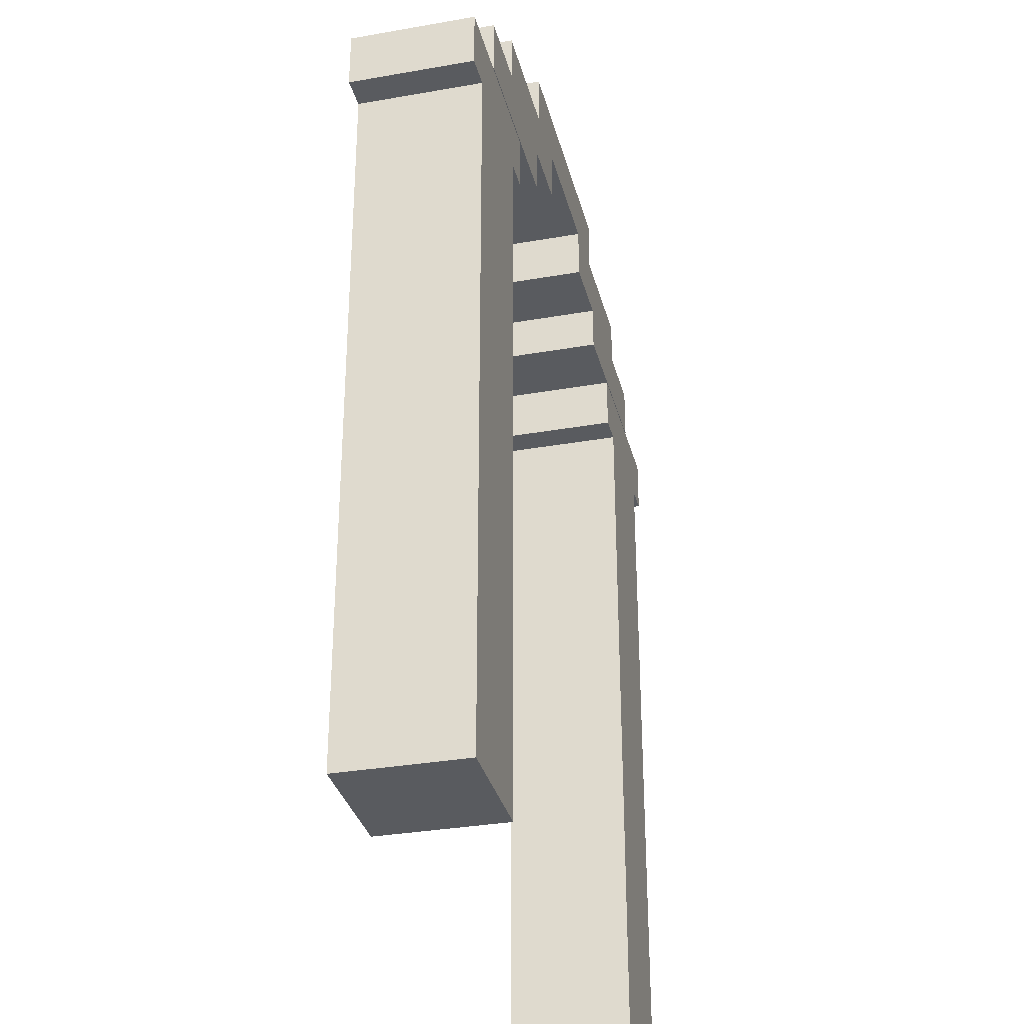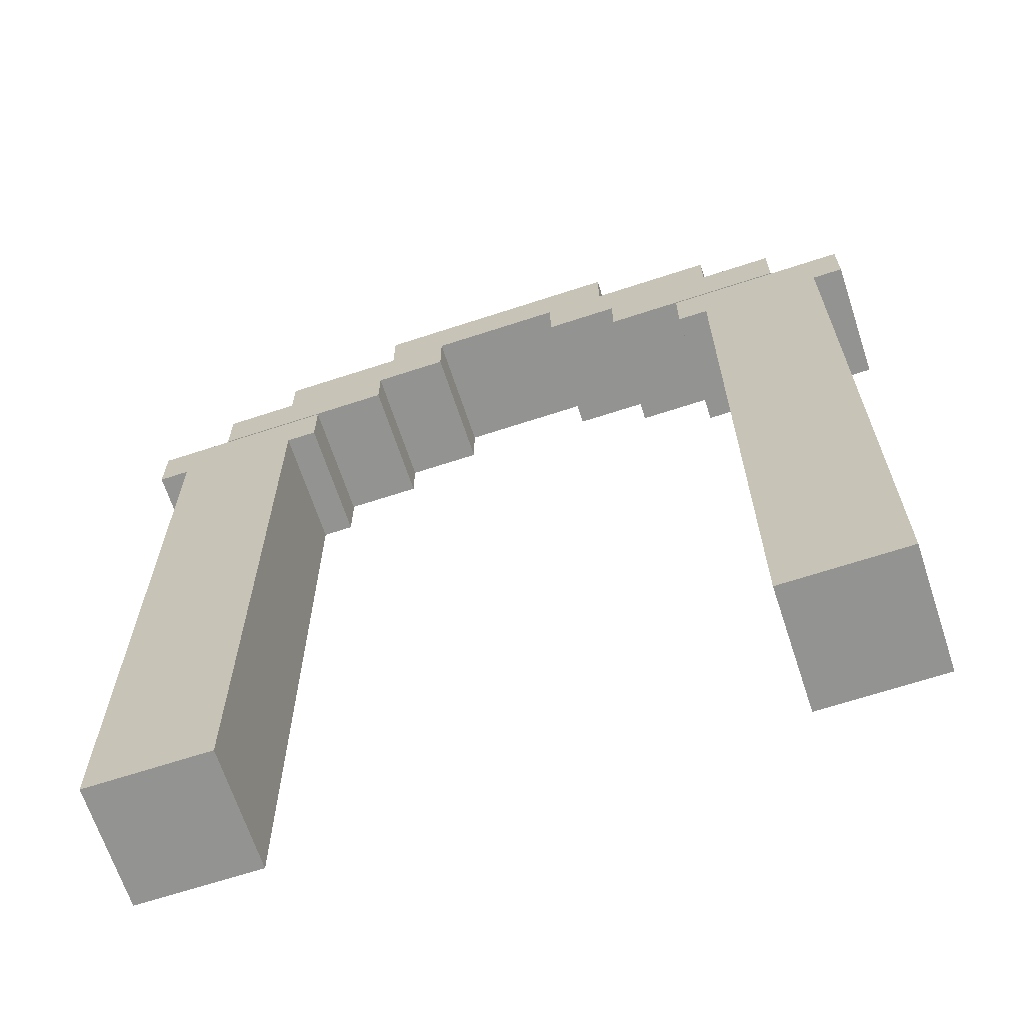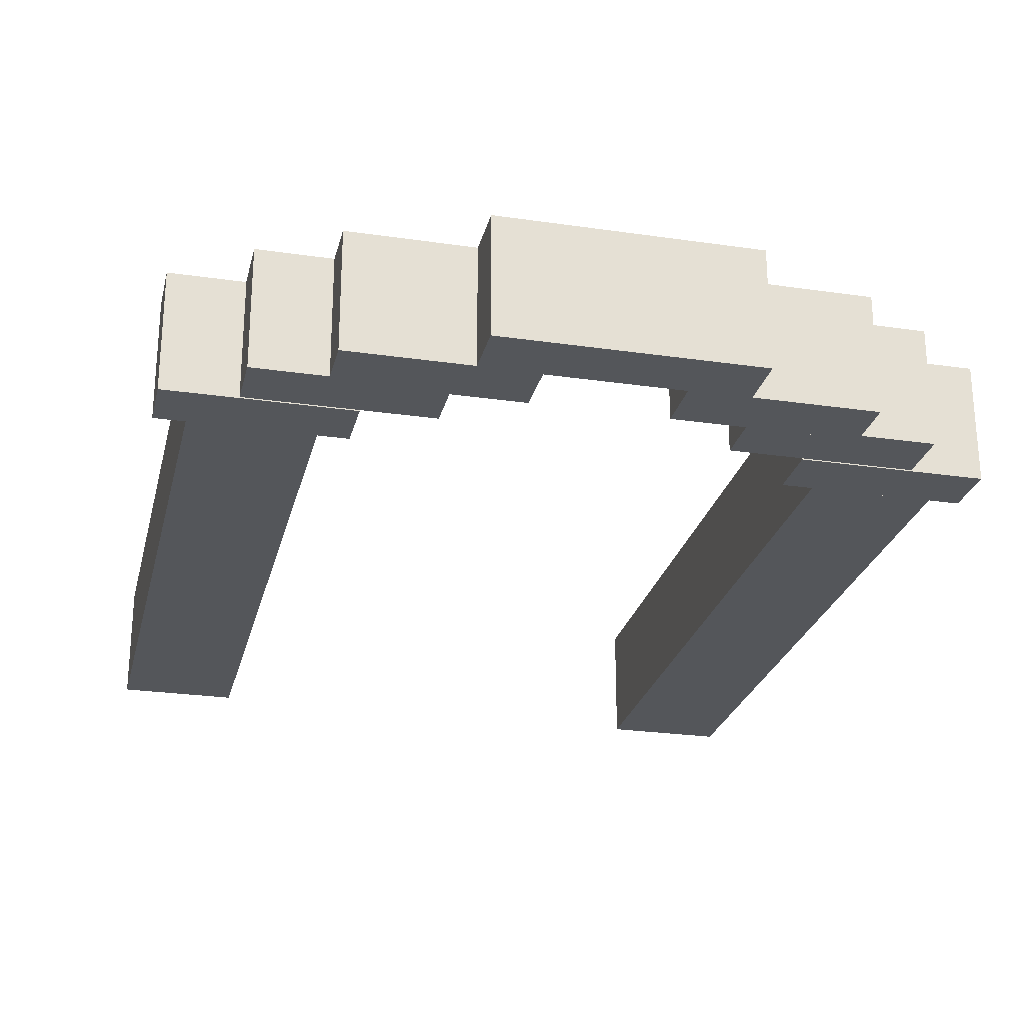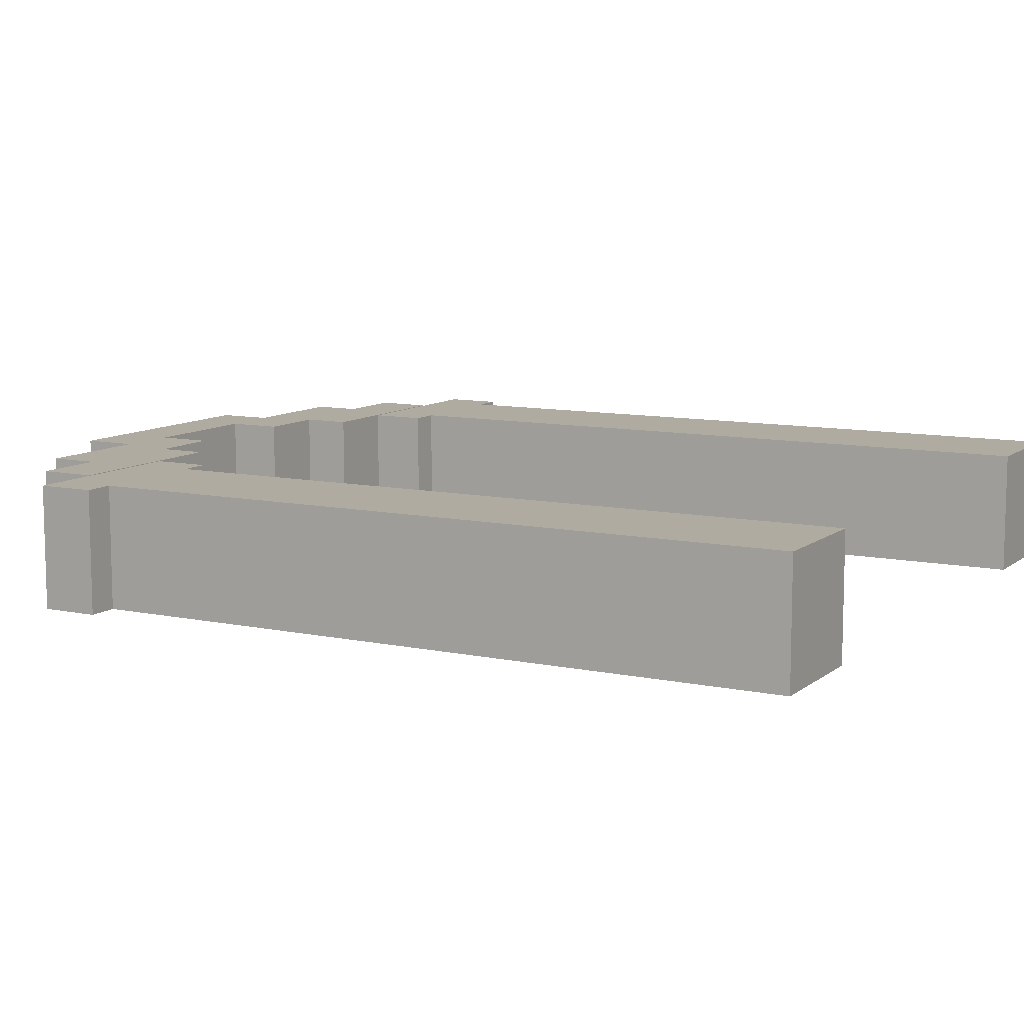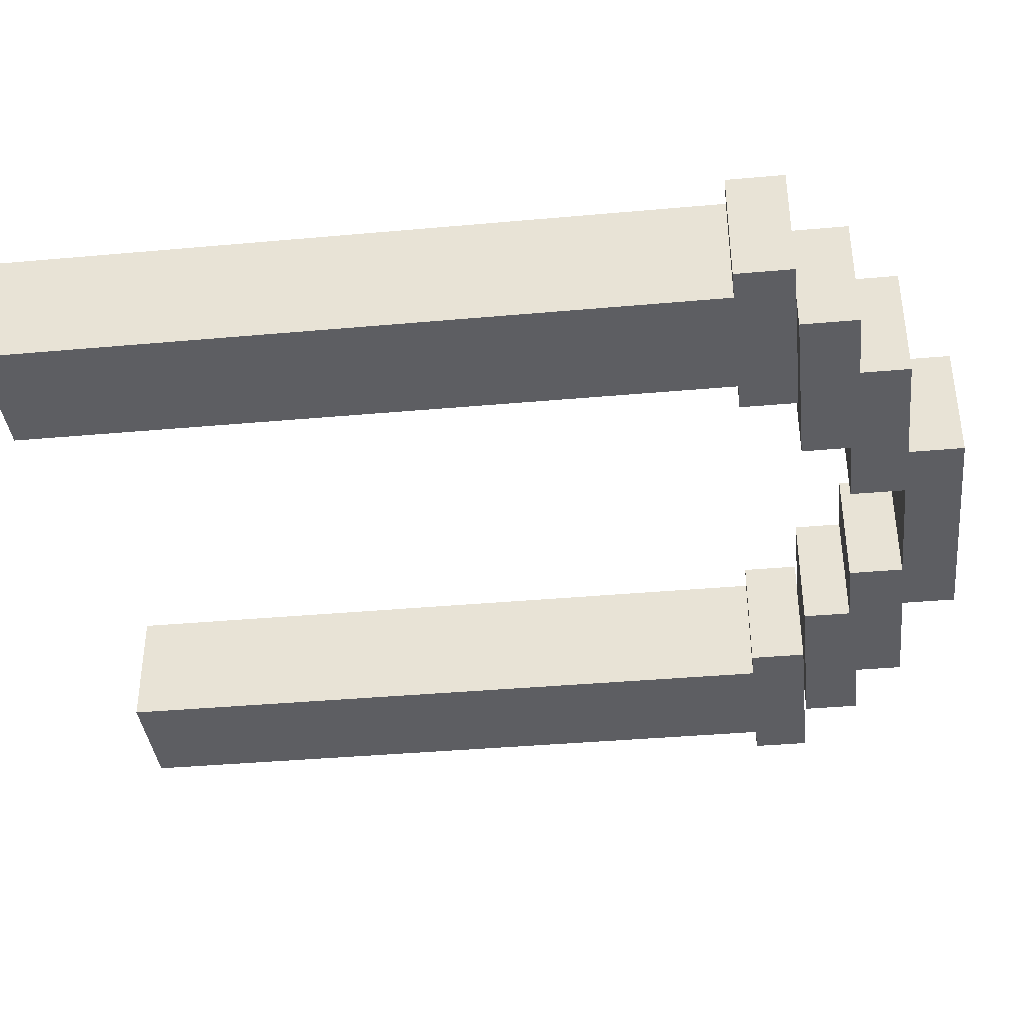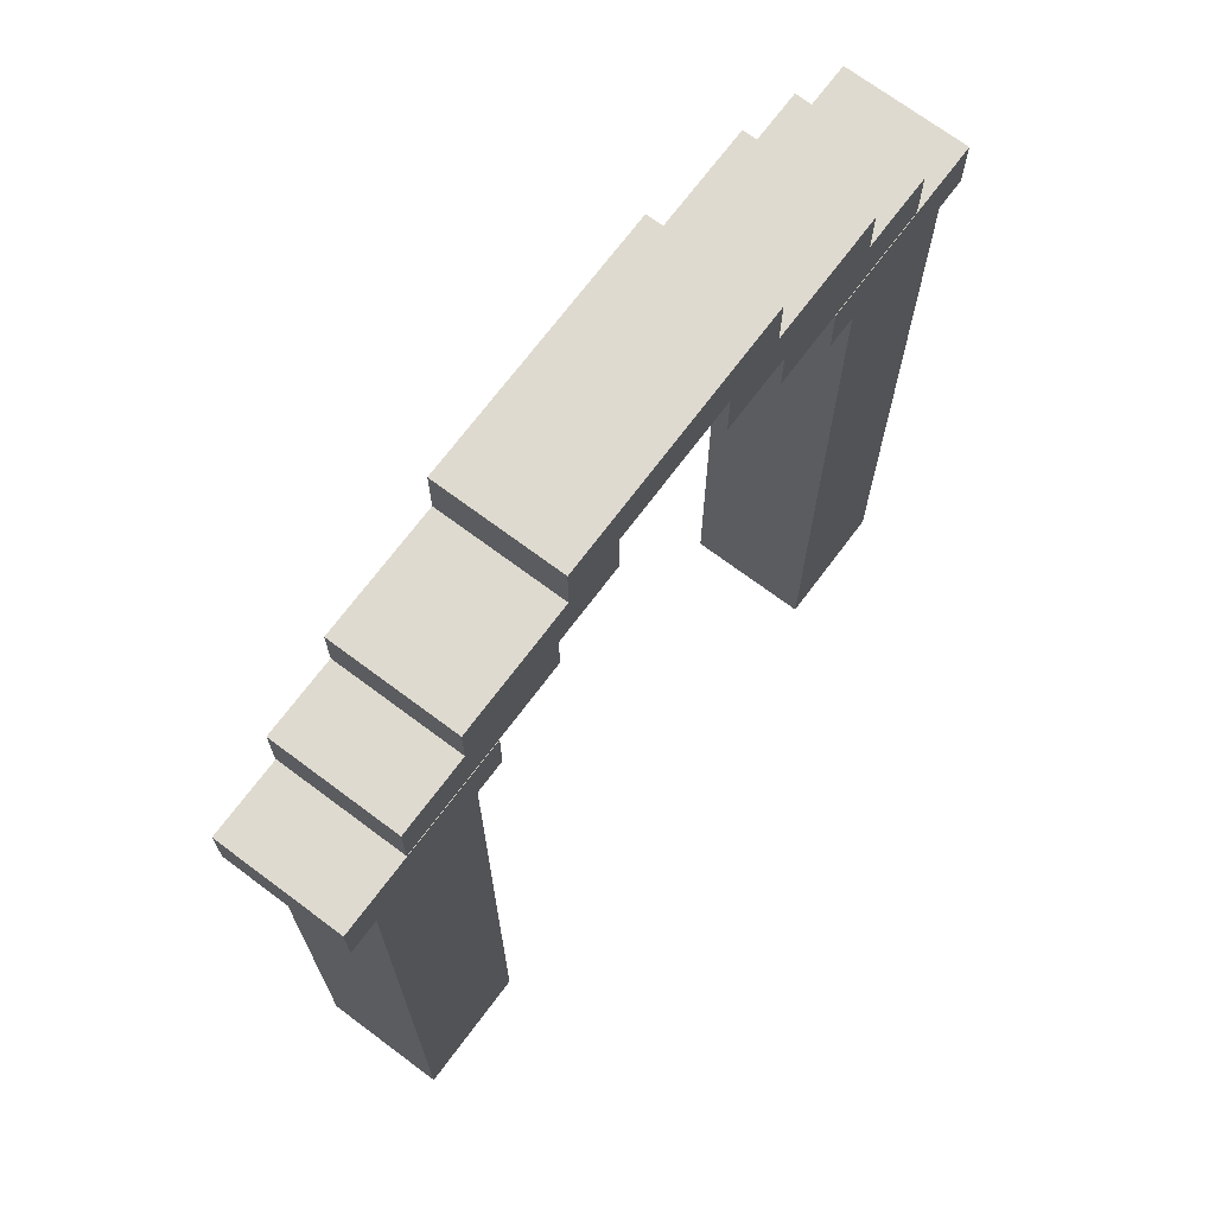
<metadata>
{"format":"obj","ext":"obj","renderer":"f3d","projection":"perspective","resolution":1024,"background":"white","views":[{"elev":-32.5,"azim":-76.2,"up":"+Y"},{"elev":-66.6,"azim":18.2,"up":"+Y"},{"elev":-25.5,"azim":166.8,"up":"+Z"},{"elev":9.8,"azim":-61.3,"up":"+Z"},{"elev":-38.3,"azim":96.5,"up":"+Z"},{"elev":70.8,"azim":126.8,"up":"+Y"}]}
</metadata>
<code>
g default
v -3.5 0.0982 12.9
v -2.5 0.0982 12.9
v -3.5 5.902 12.9
v -2.5 5.902 12.9
v -3.5 5.902 11.9
v -2.5 5.902 11.9
v -3.5 0.0982 11.9
v -2.5 0.0982 11.9
v -2.551 6.769 12.9
v -1.049 6.769 12.9
v -2.551 7.231 12.9
v -1.049 7.231 12.9
v -2.551 7.231 11.9
v -1.049 7.231 11.9
v -2.551 6.769 11.9
v -1.049 6.769 11.9
v -3.751 5.894 12.9
v -2.249 5.894 12.9
v -3.751 6.356 12.9
v -2.249 6.356 12.9
v -3.751 6.356 11.9
v -2.249 6.356 11.9
v -3.751 5.894 11.9
v -2.249 5.894 11.9
v -3.151 6.374 12.9
v -1.649 6.374 12.9
v -3.151 6.836 12.9
v -1.649 6.836 12.9
v -3.151 6.836 11.9
v -1.649 6.836 11.9
v -3.151 6.374 11.9
v -1.649 6.374 11.9
v -1.543 7.219 12.9
v 0.5431 7.219 12.9
v -1.543 7.681 12.9
v 0.5431 7.681 12.9
v -1.543 7.681 11.9
v 0.5431 7.681 11.9
v -1.543 7.219 11.9
v 0.5431 7.219 11.9
v 1.551 6.769 11.9
v 0.04909 6.769 11.9
v 1.551 7.231 11.9
v 0.04909 7.231 11.9
v 1.551 7.231 12.9
v 0.04909 7.231 12.9
v 1.551 6.769 12.9
v 0.04909 6.769 12.9
v 2.751 5.894 11.9
v 1.249 5.894 11.9
v 2.751 6.356 11.9
v 1.249 6.356 11.9
v 2.751 6.356 12.9
v 1.249 6.356 12.9
v 2.751 5.894 12.9
v 1.249 5.894 12.9
v 2.151 6.374 11.9
v 0.6491 6.374 11.9
v 2.151 6.836 11.9
v 0.6491 6.836 11.9
v 2.151 6.836 12.9
v 0.6491 6.836 12.9
v 2.151 6.374 12.9
v 0.6491 6.374 12.9
v 1.5 0.0982 12.9
v 2.5 0.0982 12.9
v 1.5 5.902 12.9
v 2.5 5.902 12.9
v 1.5 5.902 11.9
v 2.5 5.902 11.9
v 1.5 0.0982 11.9
v 2.5 0.0982 11.9
g pCube95
f 1 2 4 3
f 3 4 6 5
f 5 6 8 7
f 7 8 2 1
f 2 8 6 4
f 7 1 3 5
f 9 10 12 11
f 11 12 14 13
f 13 14 16 15
f 15 16 10 9
f 10 16 14 12
f 15 9 11 13
f 17 18 20 19
f 19 20 22 21
f 21 22 24 23
f 23 24 18 17
f 18 24 22 20
f 23 17 19 21
f 25 26 28 27
f 27 28 30 29
f 29 30 32 31
f 31 32 26 25
f 26 32 30 28
f 31 25 27 29
f 33 34 36 35
f 35 36 38 37
f 37 38 40 39
f 39 40 34 33
f 34 40 38 36
f 39 33 35 37
f 41 42 44 43
f 43 44 46 45
f 45 46 48 47
f 47 48 42 41
f 42 48 46 44
f 47 41 43 45
f 49 50 52 51
f 51 52 54 53
f 53 54 56 55
f 55 56 50 49
f 50 56 54 52
f 55 49 51 53
f 57 58 60 59
f 59 60 62 61
f 61 62 64 63
f 63 64 58 57
f 58 64 62 60
f 63 57 59 61
f 65 66 68 67
f 67 68 70 69
f 69 70 72 71
f 71 72 66 65
f 66 72 70 68
f 71 65 67 69

</code>
